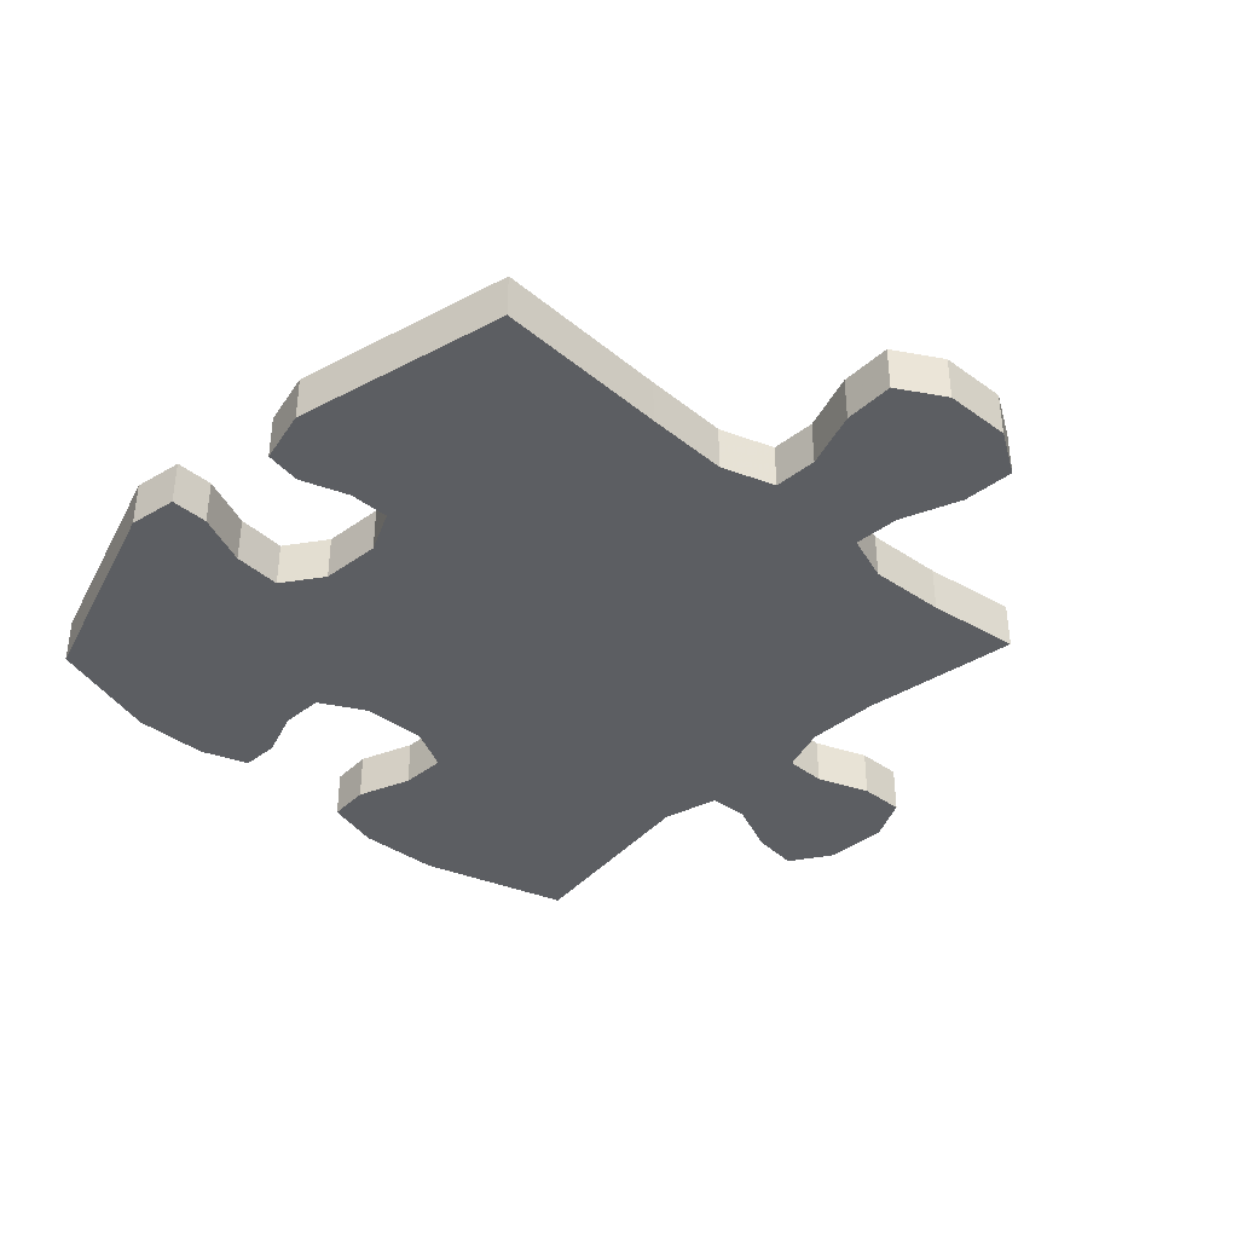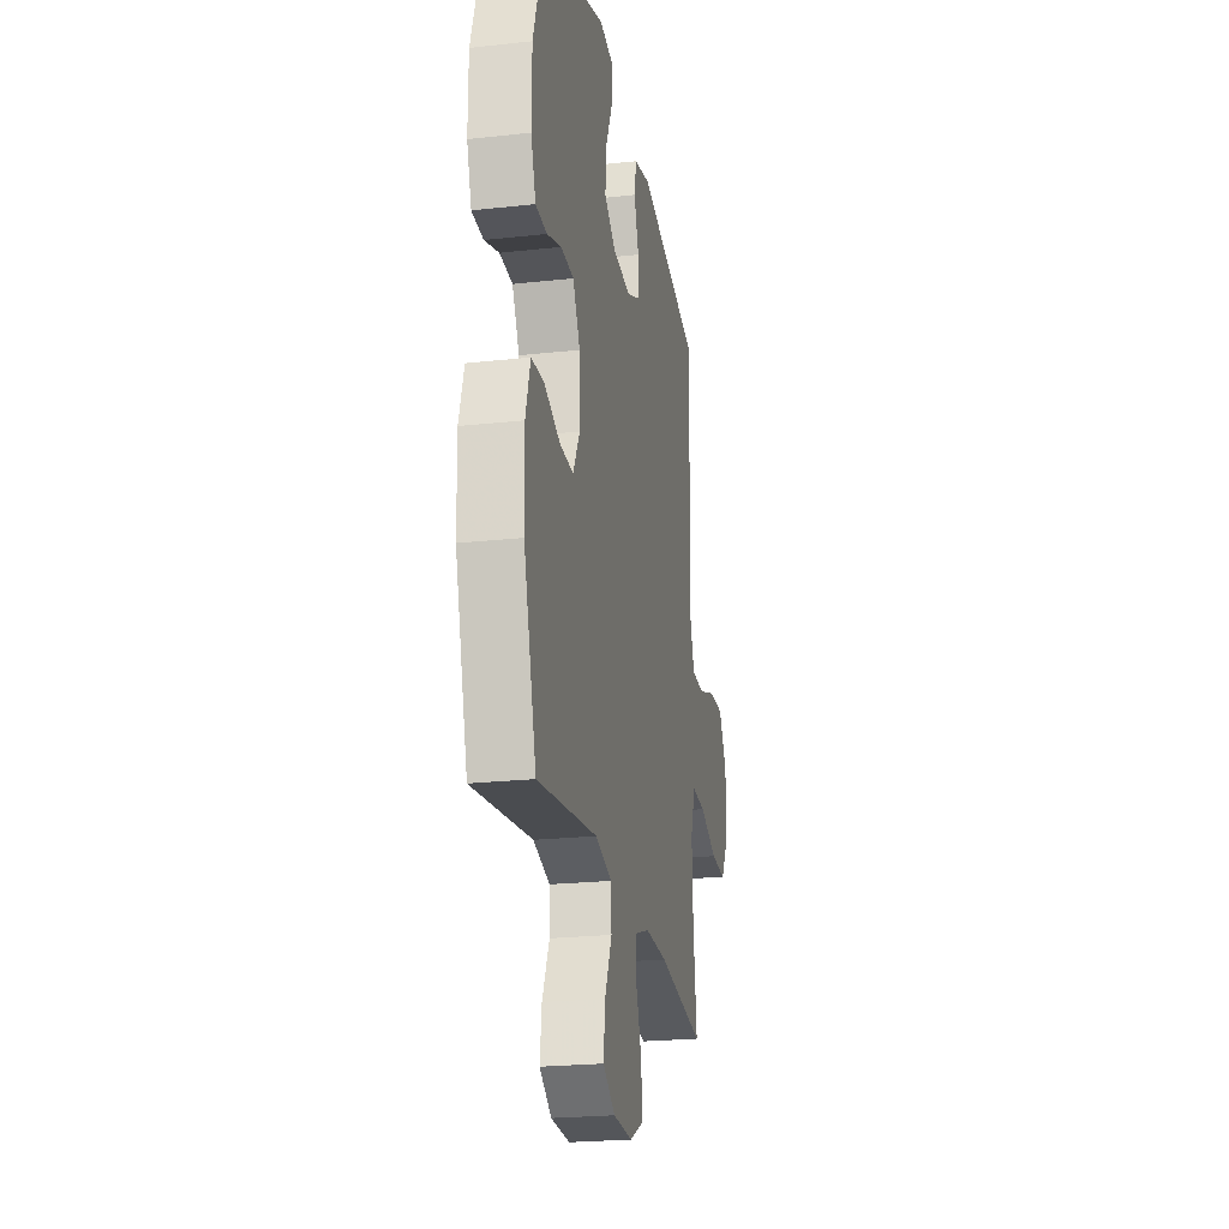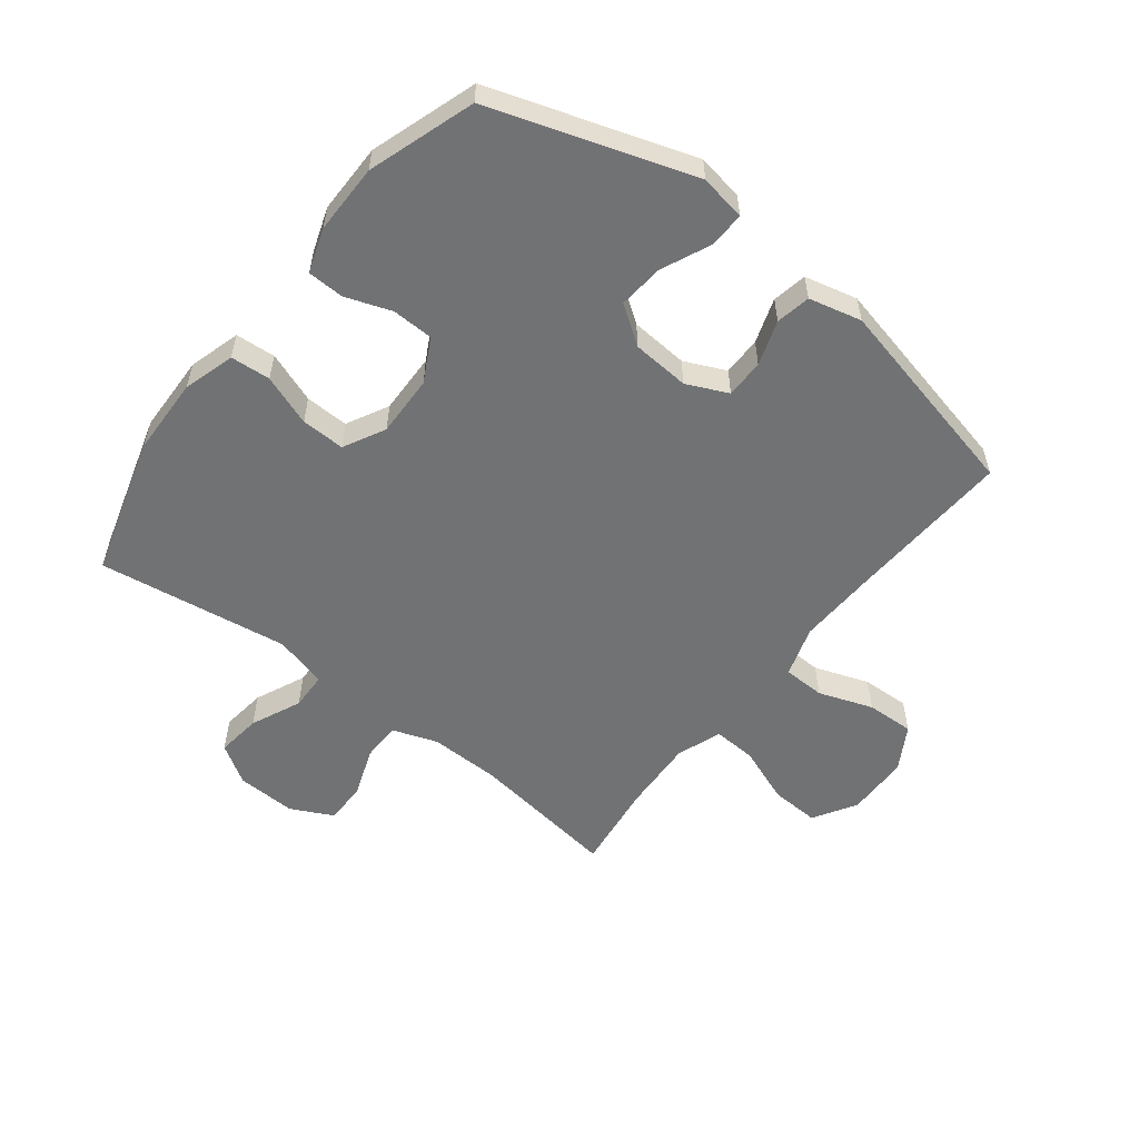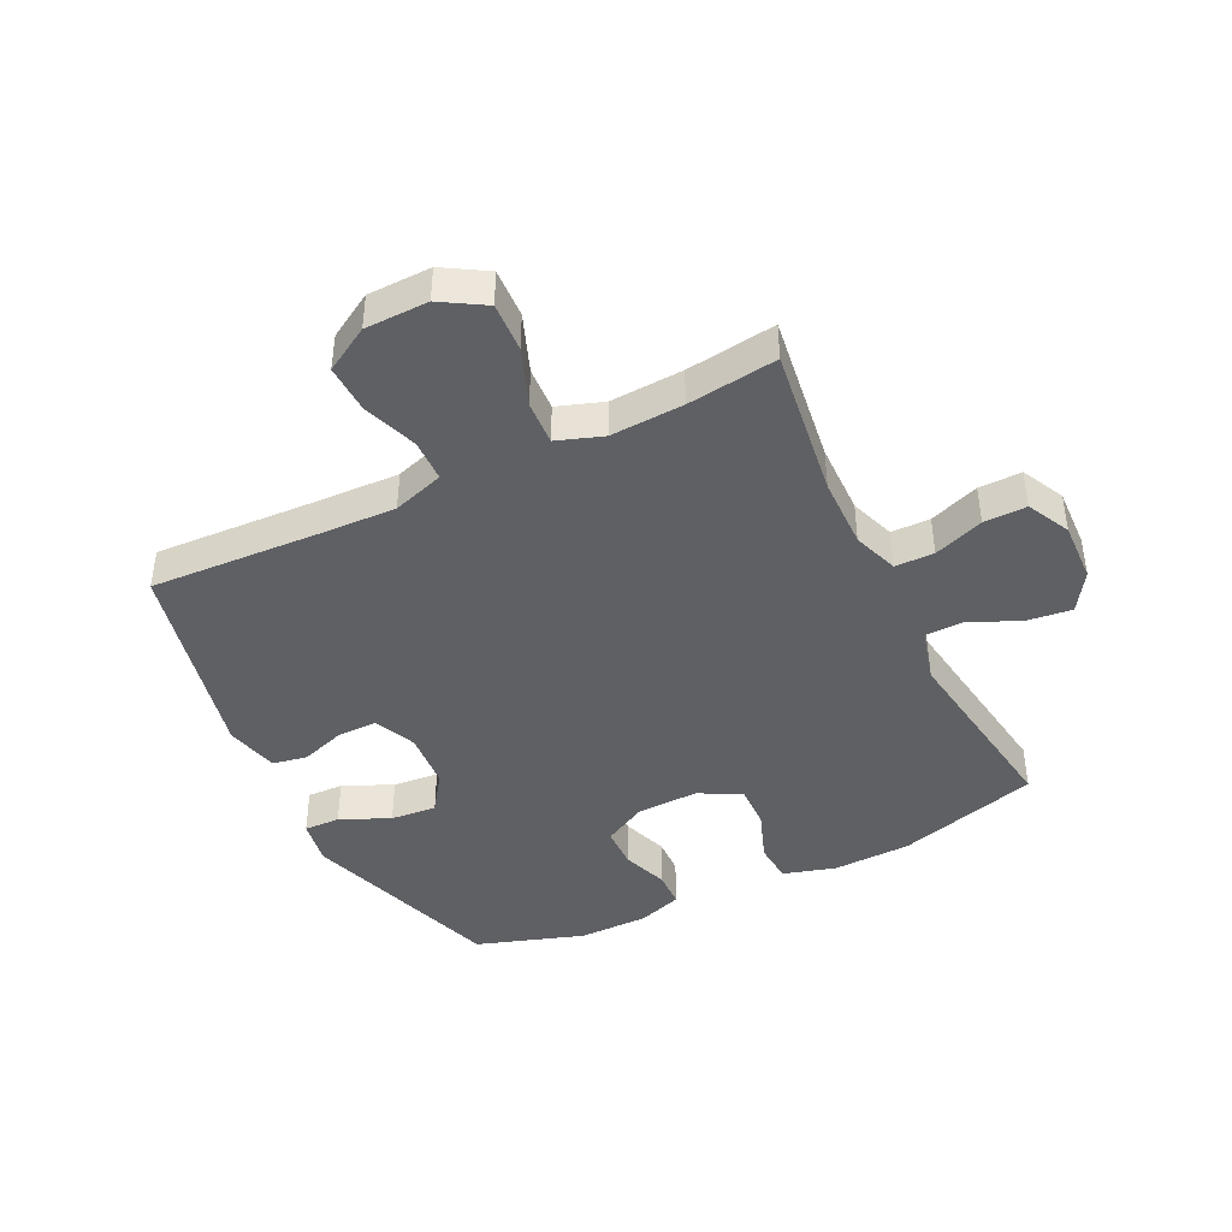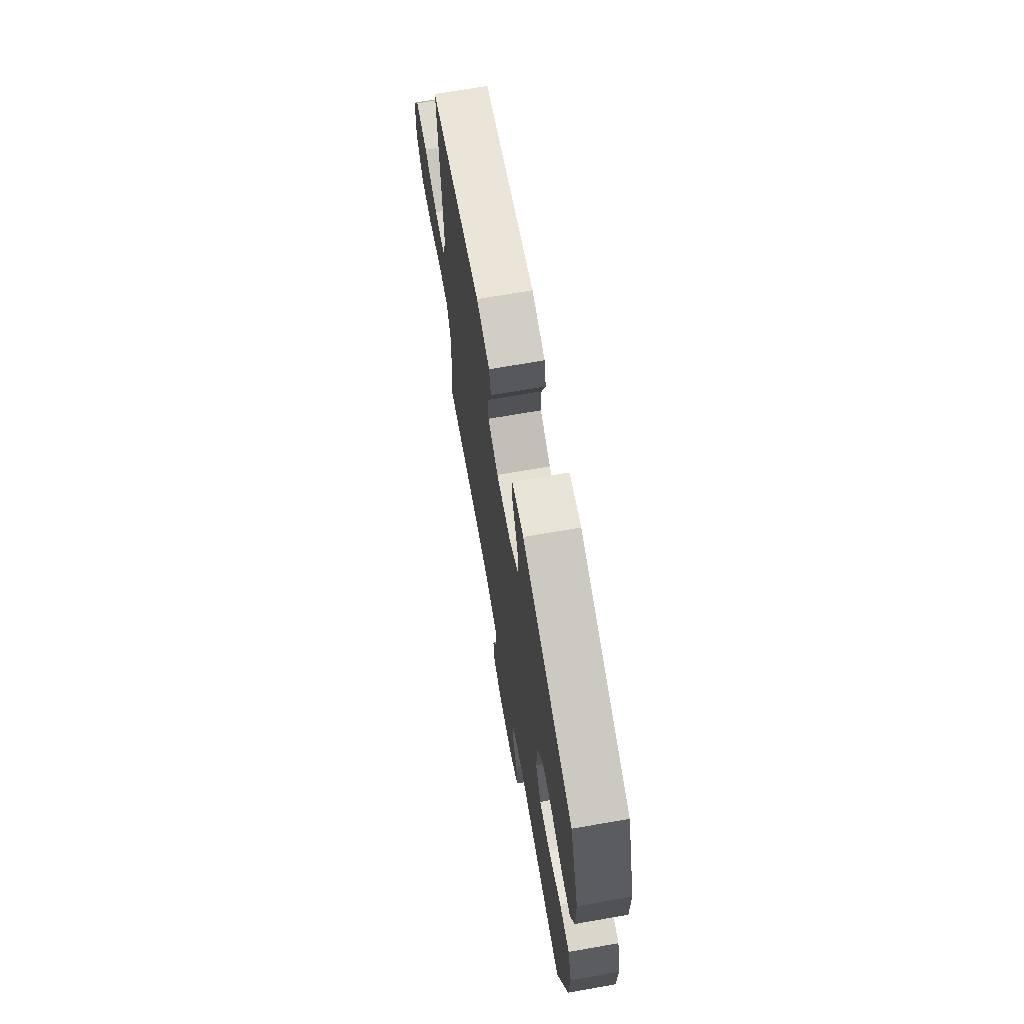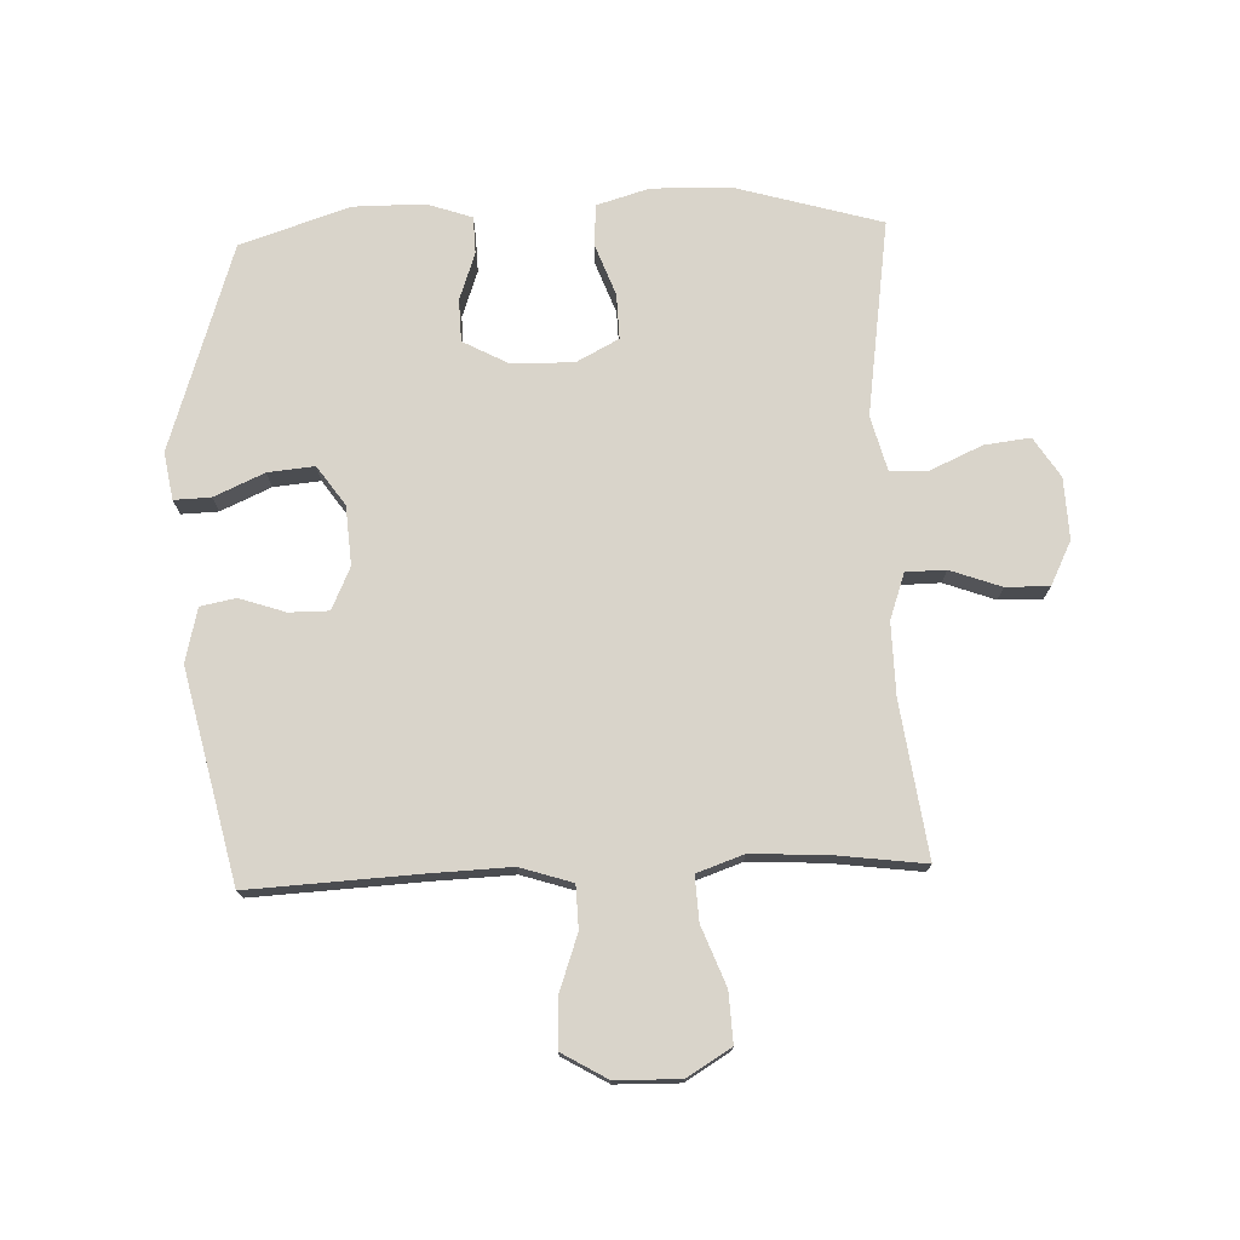
<metadata>
{"format":"obj","ext":"obj","renderer":"f3d","projection":"perspective","resolution":1024,"background":"white","views":[{"elev":-38.0,"azim":46.5,"up":"+Y"},{"elev":-23.0,"azim":-79.4,"up":"+Z"},{"elev":-55.4,"azim":-37.9,"up":"+Y"},{"elev":-42.8,"azim":116.1,"up":"+Y"},{"elev":69.8,"azim":-99.9,"up":"+Z"},{"elev":74.8,"azim":87.8,"up":"+Y"}]}
</metadata>
<code>
v 0.5 0.07 -0.5
v 0.253 0.07 -0.466
v 0.136 0.07 -0.464
v 0.062 0.07 -0.49
v 0.061 0.07 -0.554
v 0.091 0.07 -0.636
v 0.092 0.07 -0.706
v 0.022 0.07 -0.741
v -0.077 0.07 -0.737
v -0.141 0.07 -0.696
v -0.132 0.07 -0.622
v -0.095 0.07 -0.539
v -0.097 0.07 -0.477
v -0.185 0.07 -0.454
v -0.5 0.07 -0.5
v -0.567 0.07 -0.268
v -0.571 0.07 -0.139
v -0.546 0.07 -0.054
v -0.48 0.07 -0.049
v -0.396 0.07 -0.08
v -0.324 0.07 -0.082
v -0.288 0.07 -0.013
v -0.291 0.07 0.088
v -0.329 0.07 0.159
v -0.397 0.07 0.161
v -0.473 0.07 0.134
v -0.533 0.07 0.136
v -0.558 0.07 0.209
v -0.558 0.07 0.324
v -0.5 0.07 0.5
v -0.168 0.07 0.609
v -0.092 0.07 0.596
v -0.094 0.07 0.537
v -0.13 0.07 0.456
v -0.137 0.07 0.381
v -0.074 0.07 0.337
v 0.021 0.07 0.33
v 0.089 0.07 0.361
v 0.089 0.07 0.425
v 0.064 0.07 0.499
v 0.075 0.07 0.556
v 0.162 0.07 0.577
v 0.5 0.07 0.5
v 0.486 0.07 0.227
v 0.481 0.07 0.097
v 0.508 0.07 0.013
v 0.577 0.07 0.011
v 0.667 0.07 0.043
v 0.746 0.07 0.046
v 0.789 0.07 -0.027
v 0.791 0.07 -0.131
v 0.748 0.07 -0.202
v 0.667 0.07 -0.198
v 0.573 0.07 -0.162
v 0.501 0.07 -0.158
v 0.475 0.07 -0.233
v 0.481 0.07 -0.353
v 0.5 0 -0.5
v 0.253 0 -0.466
v 0.136 0 -0.464
v 0.062 0 -0.49
v 0.061 0 -0.554
v 0.091 0 -0.636
v 0.092 0 -0.706
v 0.022 0 -0.741
v -0.077 0 -0.737
v -0.141 0 -0.696
v -0.132 0 -0.622
v -0.095 0 -0.539
v -0.097 0 -0.477
v -0.185 0 -0.454
v -0.5 0 -0.5
v -0.567 0 -0.268
v -0.571 0 -0.139
v -0.546 0 -0.054
v -0.48 0 -0.049
v -0.396 0 -0.08
v -0.324 0 -0.082
v -0.288 0 -0.013
v -0.291 0 0.088
v -0.329 0 0.159
v -0.397 0 0.161
v -0.473 0 0.134
v -0.533 0 0.136
v -0.558 0 0.209
v -0.558 0 0.324
v -0.5 0 0.5
v -0.168 0 0.609
v -0.092 0 0.596
v -0.094 0 0.537
v -0.13 0 0.456
v -0.137 0 0.381
v -0.074 0 0.337
v 0.021 0 0.33
v 0.089 0 0.361
v 0.089 0 0.425
v 0.064 0 0.499
v 0.075 0 0.556
v 0.162 0 0.577
v 0.5 0 0.5
v 0.486 0 0.227
v 0.481 0 0.097
v 0.508 0 0.013
v 0.577 0 0.011
v 0.667 0 0.043
v 0.746 0 0.046
v 0.789 0 -0.027
v 0.791 0 -0.131
v 0.748 0 -0.202
v 0.667 0 -0.198
v 0.573 0 -0.162
v 0.501 0 -0.158
v 0.475 0 -0.233
v 0.481 0 -0.353
f 51 52 53 54
f 51 54 55
f 50 51 55
f 47 48 49 50
f 46 47 50 55
f 45 46 55 56
f 41 42 43 44
f 39 40 41 44
f 38 39 44 45
f 37 38 45 56
f 31 32 33 34
f 31 34 35
f 30 31 35
f 29 30 35 36
f 25 26 27 28
f 24 25 28 29
f 17 18 19 20
f 17 20 21
f 14 15 16 17
f 13 14 17 21
f 9 10 11 12
f 9 12 13
f 8 9 13
f 5 6 7 8
f 4 5 8 13
f 3 4 13 21
f 57 1 2
f 24 29 36 37
f 23 24 37 56
f 22 23 56 57
f 21 22 57
f 2 3 21 57
f 111 110 109 108
f 112 111 108
f 112 108 107
f 107 106 105 104
f 112 107 104 103
f 113 112 103 102
f 101 100 99 98
f 101 98 97 96
f 102 101 96 95
f 113 102 95 94
f 91 90 89 88
f 92 91 88
f 92 88 87
f 93 92 87 86
f 85 84 83 82
f 86 85 82 81
f 77 76 75 74
f 78 77 74
f 74 73 72 71
f 78 74 71 70
f 69 68 67 66
f 70 69 66
f 70 66 65
f 65 64 63 62
f 70 65 62 61
f 78 70 61 60
f 59 58 114
f 94 93 86 81
f 113 94 81 80
f 114 113 80 79
f 114 79 78
f 114 78 60 59
f 1 58 59 2
f 2 59 60 3
f 3 60 61 4
f 4 61 62 5
f 5 62 63 6
f 6 63 64 7
f 7 64 65 8
f 8 65 66 9
f 9 66 67 10
f 10 67 68 11
f 11 68 69 12
f 12 69 70 13
f 13 70 71 14
f 14 71 72 15
f 15 72 73 16
f 16 73 74 17
f 17 74 75 18
f 18 75 76 19
f 19 76 77 20
f 20 77 78 21
f 21 78 79 22
f 22 79 80 23
f 23 80 81 24
f 24 81 82 25
f 25 82 83 26
f 26 83 84 27
f 27 84 85 28
f 28 85 86 29
f 29 86 87 30
f 30 87 88 31
f 31 88 89 32
f 32 89 90 33
f 33 90 91 34
f 34 91 92 35
f 35 92 93 36
f 36 93 94 37
f 37 94 95 38
f 38 95 96 39
f 39 96 97 40
f 40 97 98 41
f 41 98 99 42
f 42 99 100 43
f 43 100 101 44
f 44 101 102 45
f 45 102 103 46
f 46 103 104 47
f 47 104 105 48
f 48 105 106 49
f 49 106 107 50
f 50 107 108 51
f 51 108 109 52
f 52 109 110 53
f 53 110 111 54
f 54 111 112 55
f 55 112 113 56
f 56 113 114 57
f 57 114 58 1

</code>
